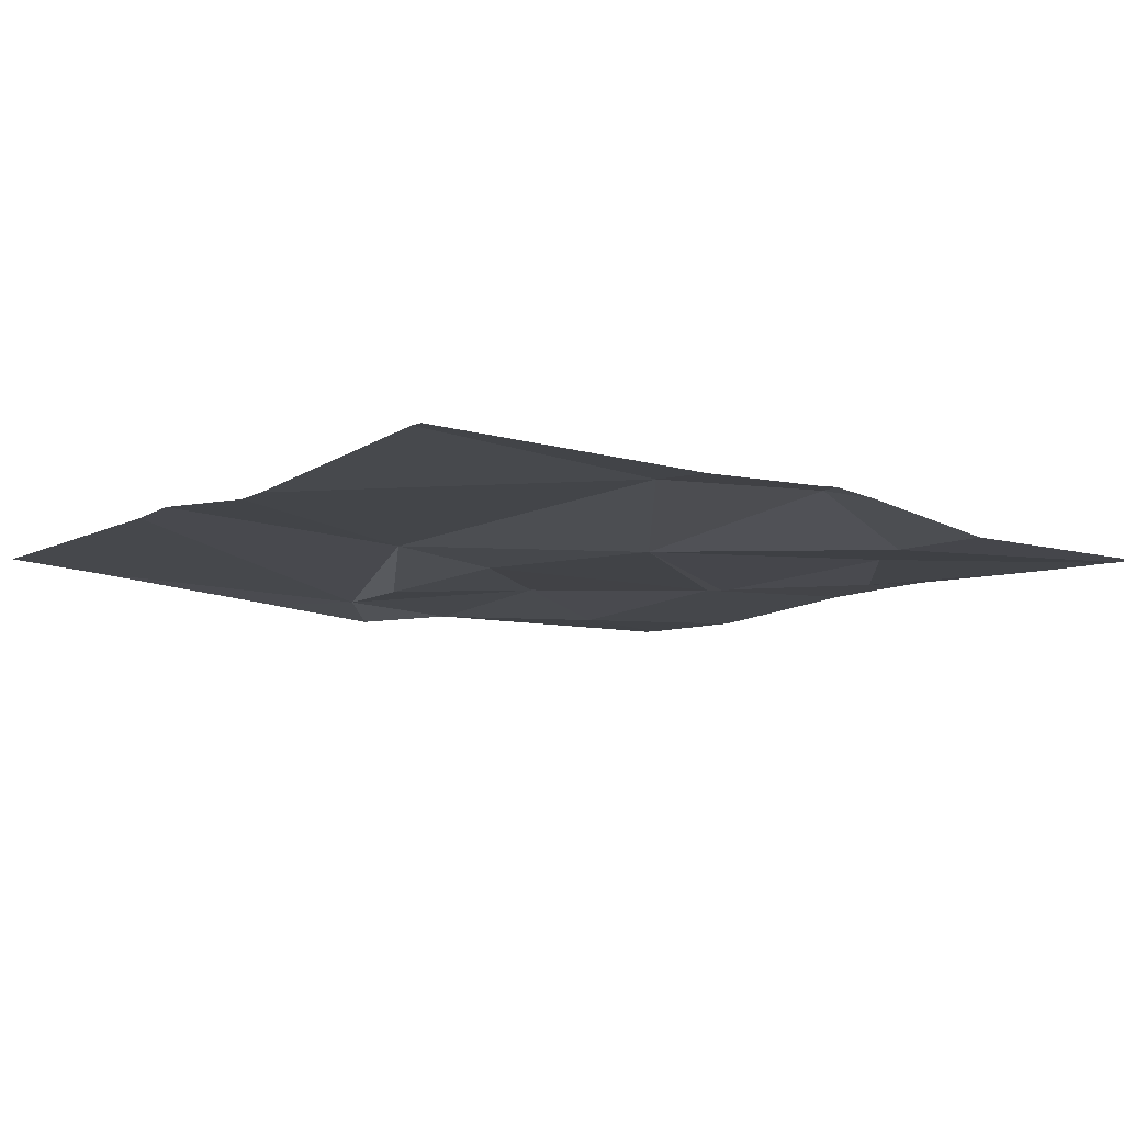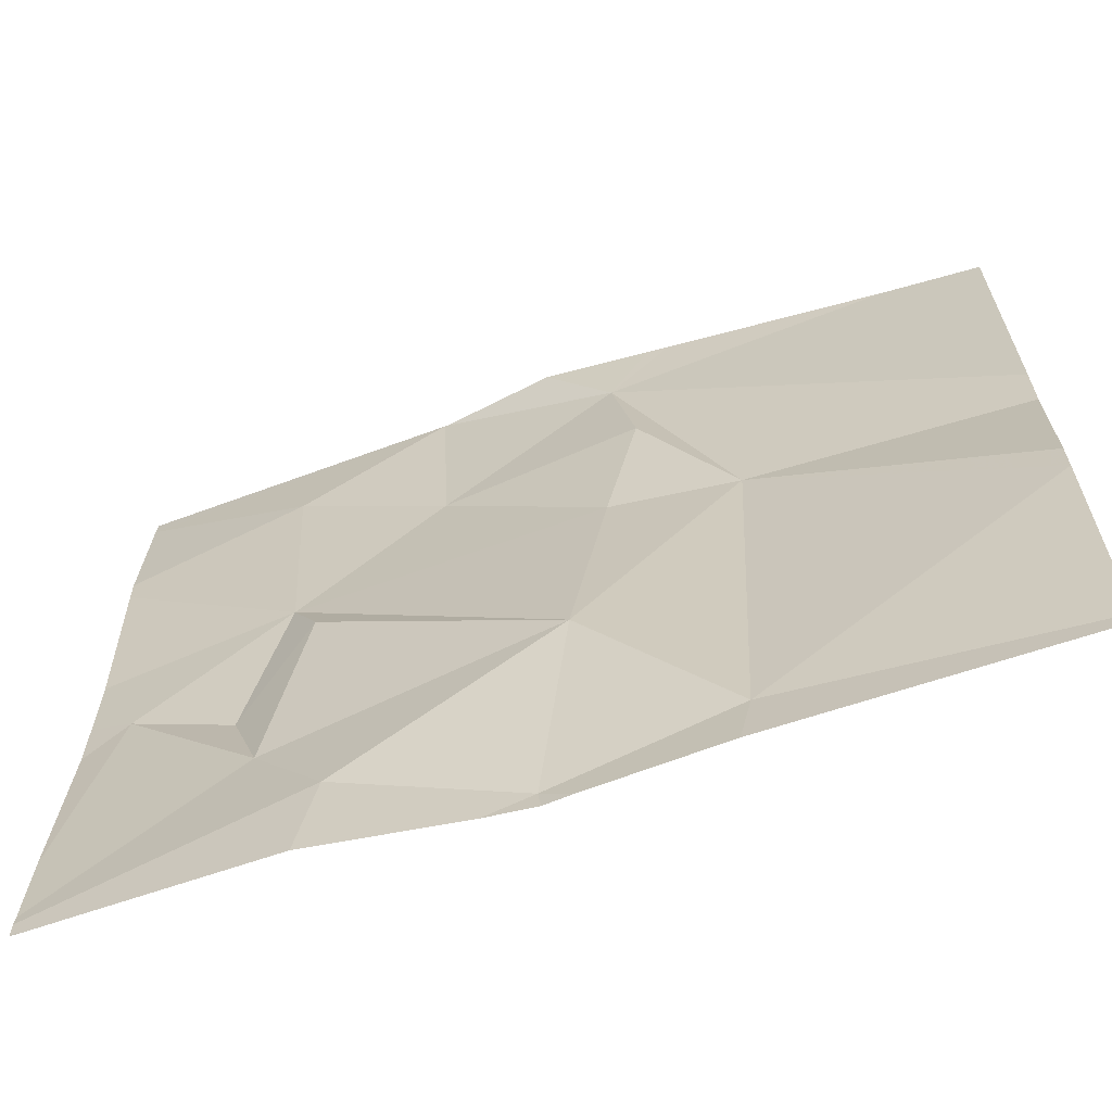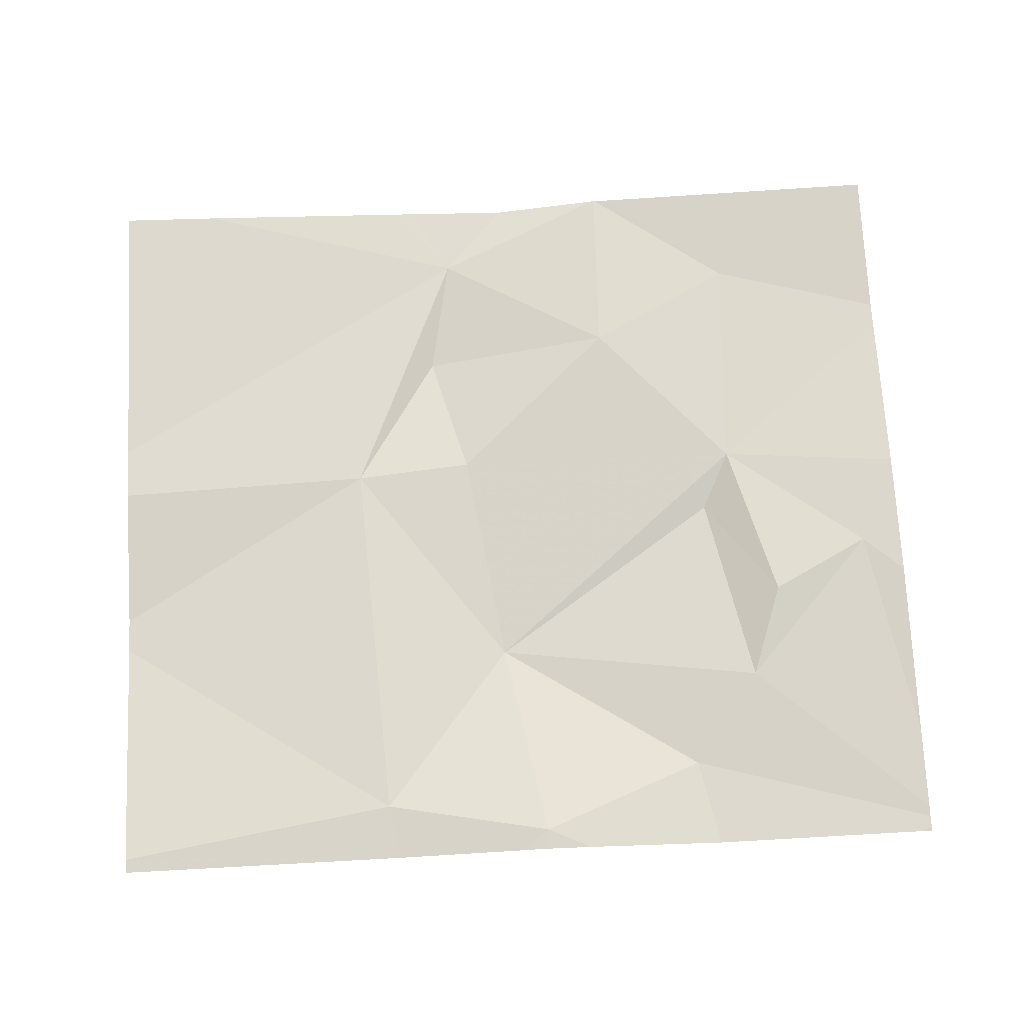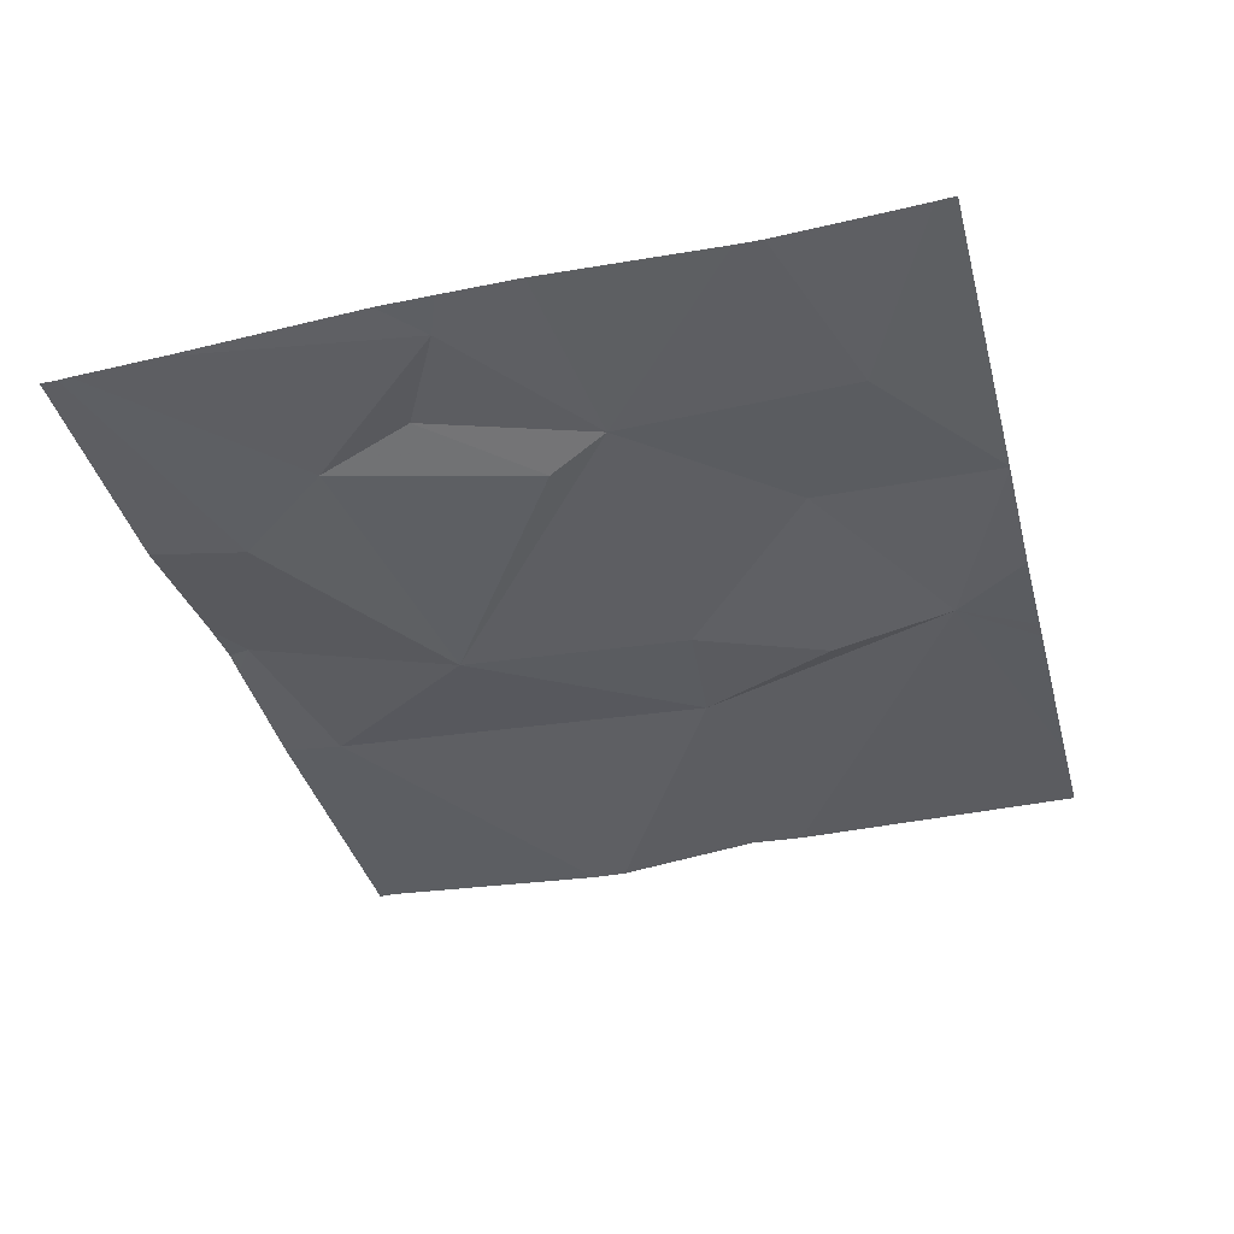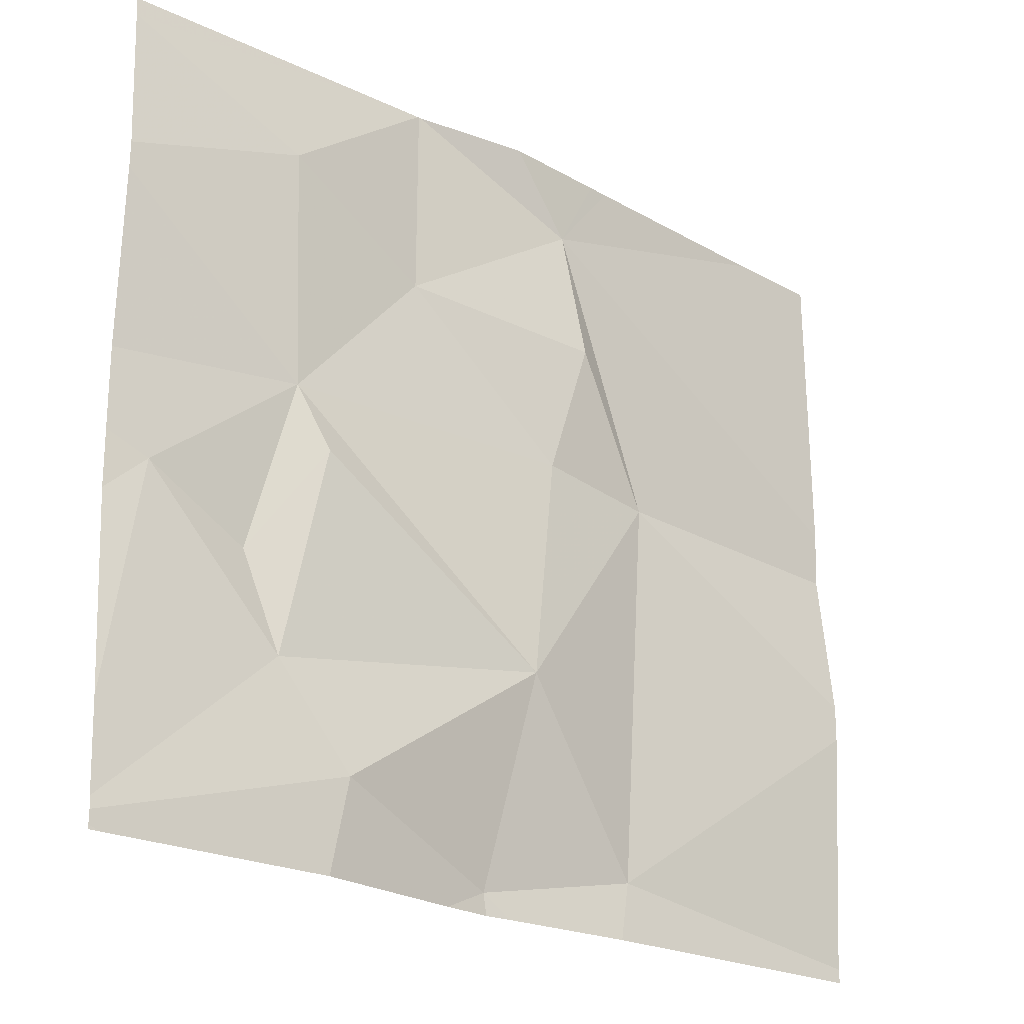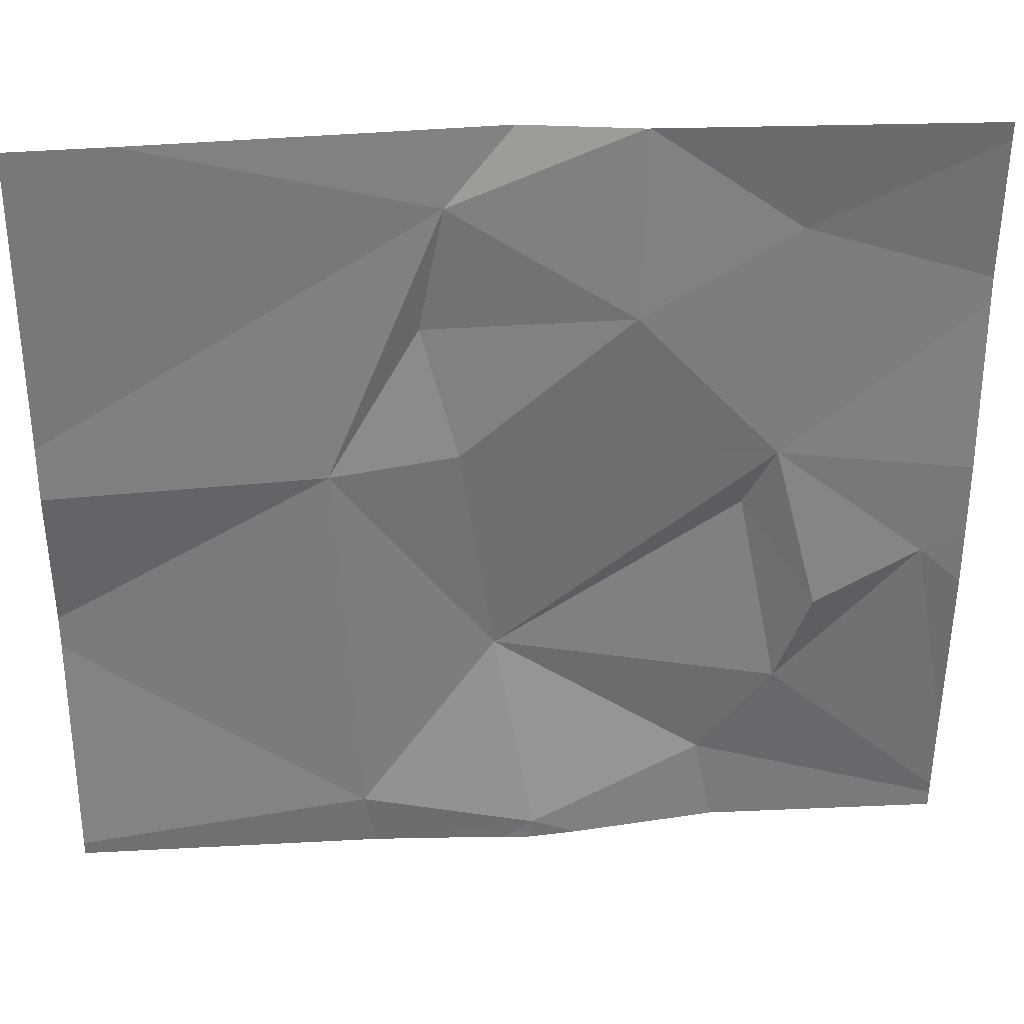
<metadata>
{"format":"obj","ext":"obj","renderer":"f3d","projection":"perspective","resolution":1024,"background":"white","views":[{"elev":-10.3,"azim":-37.6,"up":"+Z"},{"elev":-64.4,"azim":-161.3,"up":"+Y"},{"elev":71.8,"azim":-3.1,"up":"+Z"},{"elev":-37.8,"azim":104.5,"up":"+Z"},{"elev":-22.8,"azim":139.2,"up":"+Y"},{"elev":32.5,"azim":-4.4,"up":"+Y"}]}
</metadata>
<code>
v -58.07 239.4 483.2
v -58.02 239.2 483.2
v -58.32 239.1 483.2
v -58.02 239 483.2
v -58.02 239.1 483.2
v -58.41 240 483.2
v -58.02 239 483.2
v -58.23 239.9 483.2
v -58.02 240 483.2
v -58.02 239.5 483.2
v -58.25 239.6 483.2
v -58.02 239.6 483.2
v -58.02 239.8 483.2
v -58.02 239.8 483.2
v -58.2 239.4 483.2
v -58.24 239.3 483.2
v -58.41 240 483.2
v -58.29 239.5 483.2
v -58.02 239.4 483.2
v -58.62 239.6 483.2
v -58.58 239.3 483.2
v -58.63 239.9 483.2
v -58.77 239.6 483.2
v -58.66 239.7 483.2
v -58.42 239.8 483.2
v -58.07 239 483.2
v -58.03 239 483.2
v -58.02 239 483.2
v -58.3 239 483.2
v -58.74 239.1 483.2
v -58.39 240 483.2
v -58.55 240 483.2
v -58.53 239.1 483.2
v -59.1 239.3 483.2
v -59.1 239 483.2
v -59.1 239.6 483.2
v -59.1 239.6 483.2
v -59.1 239.4 483.2
v -58.02 240 483.2
v -58.48 239 483.2
v -58.54 239 483.2
v -58.73 239 483.2
v -58.57 239 483.2
v -59.04 239 483.2
v -59.1 239 483.2
v -58.68 240 483.2
v -58.71 240 483.2
v -58.41 240 483.2
v -58.97 240 483.2
v -59.1 240 483.2
f 19 1 2
f 2 1 16
f 26 3 29
f 5 16 4
f 9 8 14
f 10 1 19
f 12 11 10
f 13 11 12
f 14 8 13
f 15 1 11
f 7 4 26
f 8 11 13
f 11 1 10
f 1 15 16
f 16 15 18
f 8 9 31
f 2 16 5
f 16 3 4
f 18 15 11
f 22 24 25
f 20 23 21
f 11 25 20
f 20 21 11
f 47 22 46
f 23 20 24
f 24 20 25
f 11 8 25
f 21 16 18
f 46 22 32
f 30 33 21
f 23 24 22
f 23 22 36
f 34 23 38
f 18 11 21
f 6 25 48
f 42 35 44
f 3 21 33
f 21 23 30
f 16 21 3
f 33 30 42
f 29 33 40
f 6 22 25
f 25 8 17
f 40 33 41
f 27 7 26
f 34 30 23
f 35 30 34
f 28 7 27
f 36 22 49
f 29 3 33
f 37 23 36
f 32 22 6
f 26 4 3
f 38 23 37
f 41 33 43
f 42 30 35
f 17 8 31
f 43 33 42
f 31 9 39
f 44 35 45
f 48 25 17
f 49 22 47
f 50 36 49

</code>
